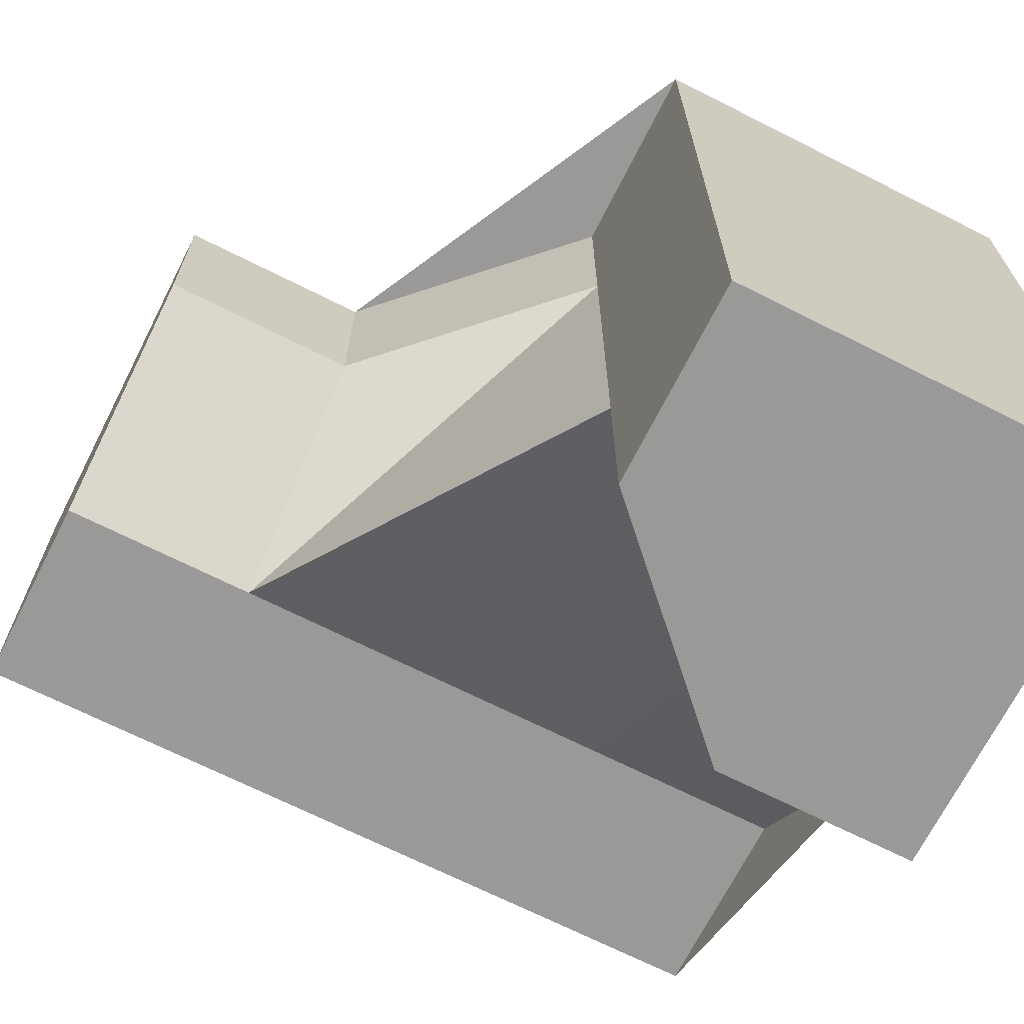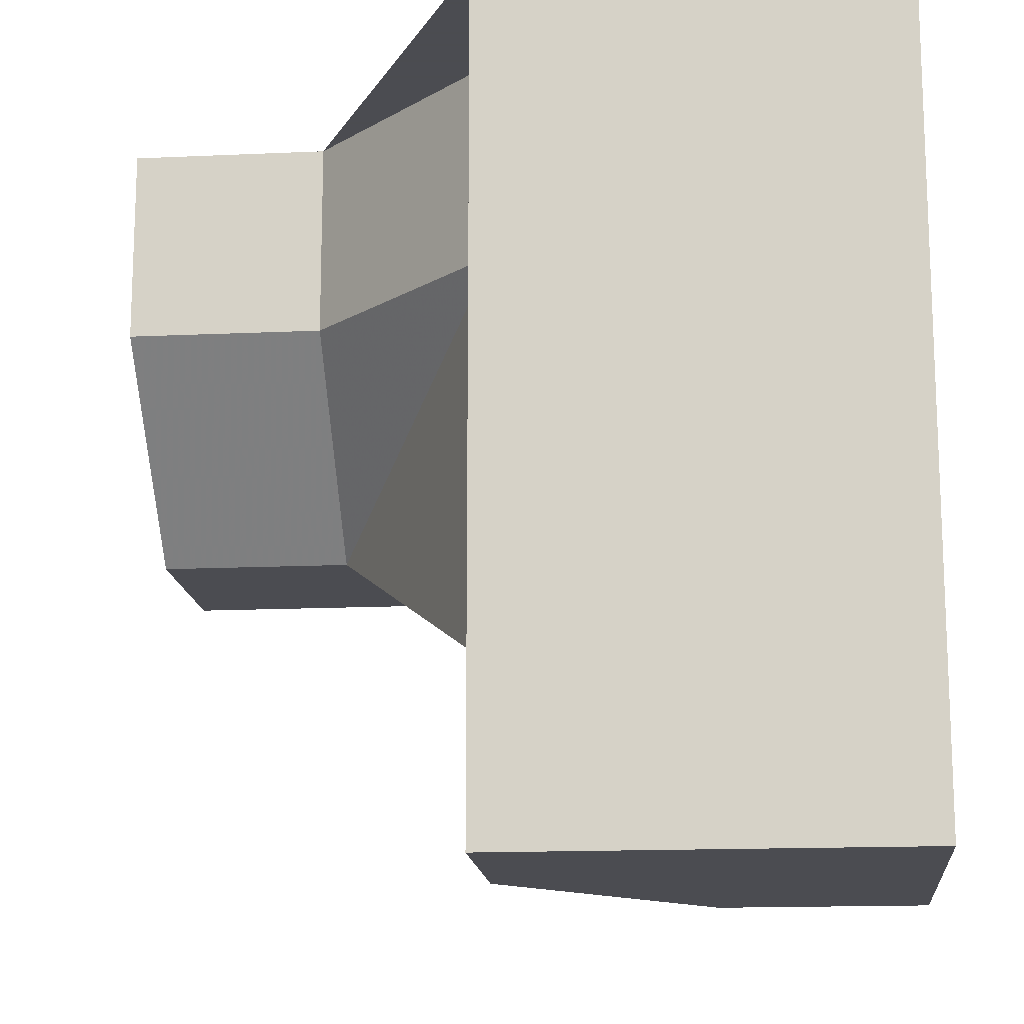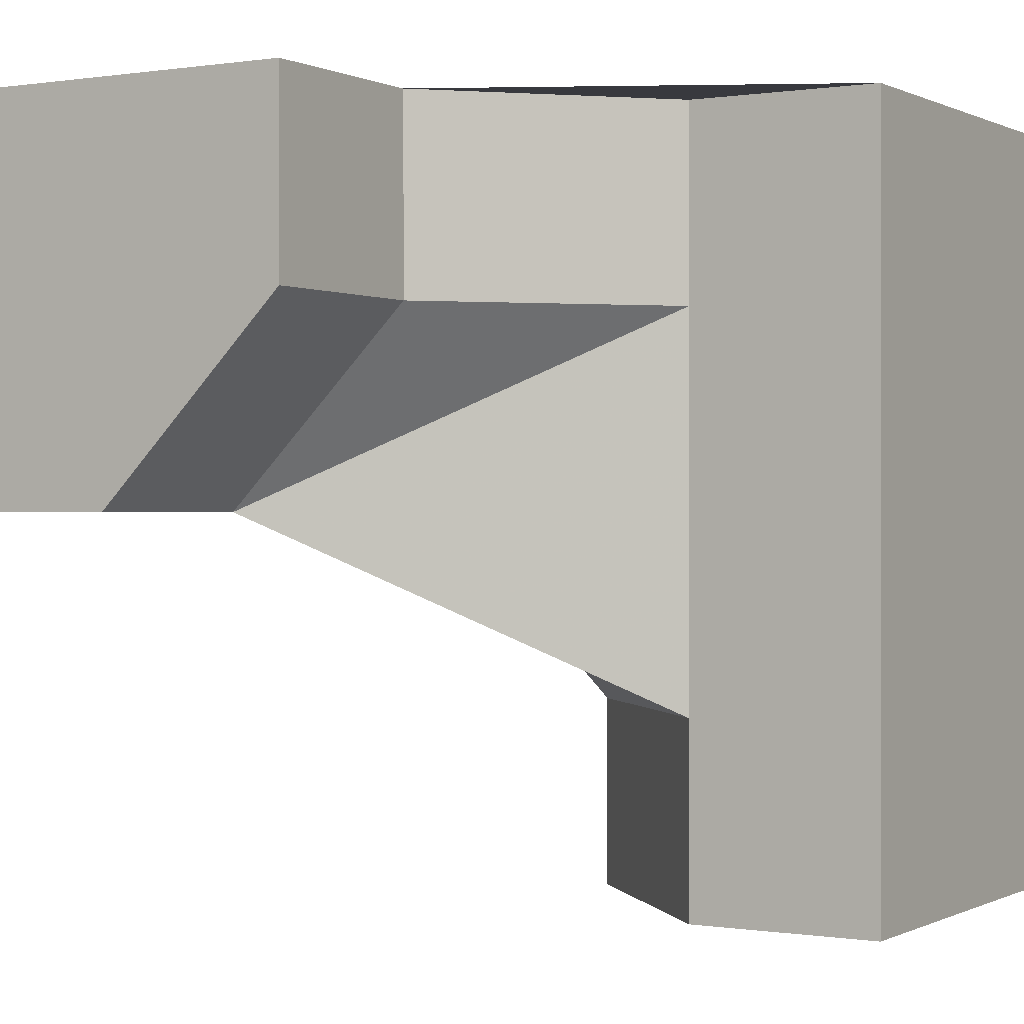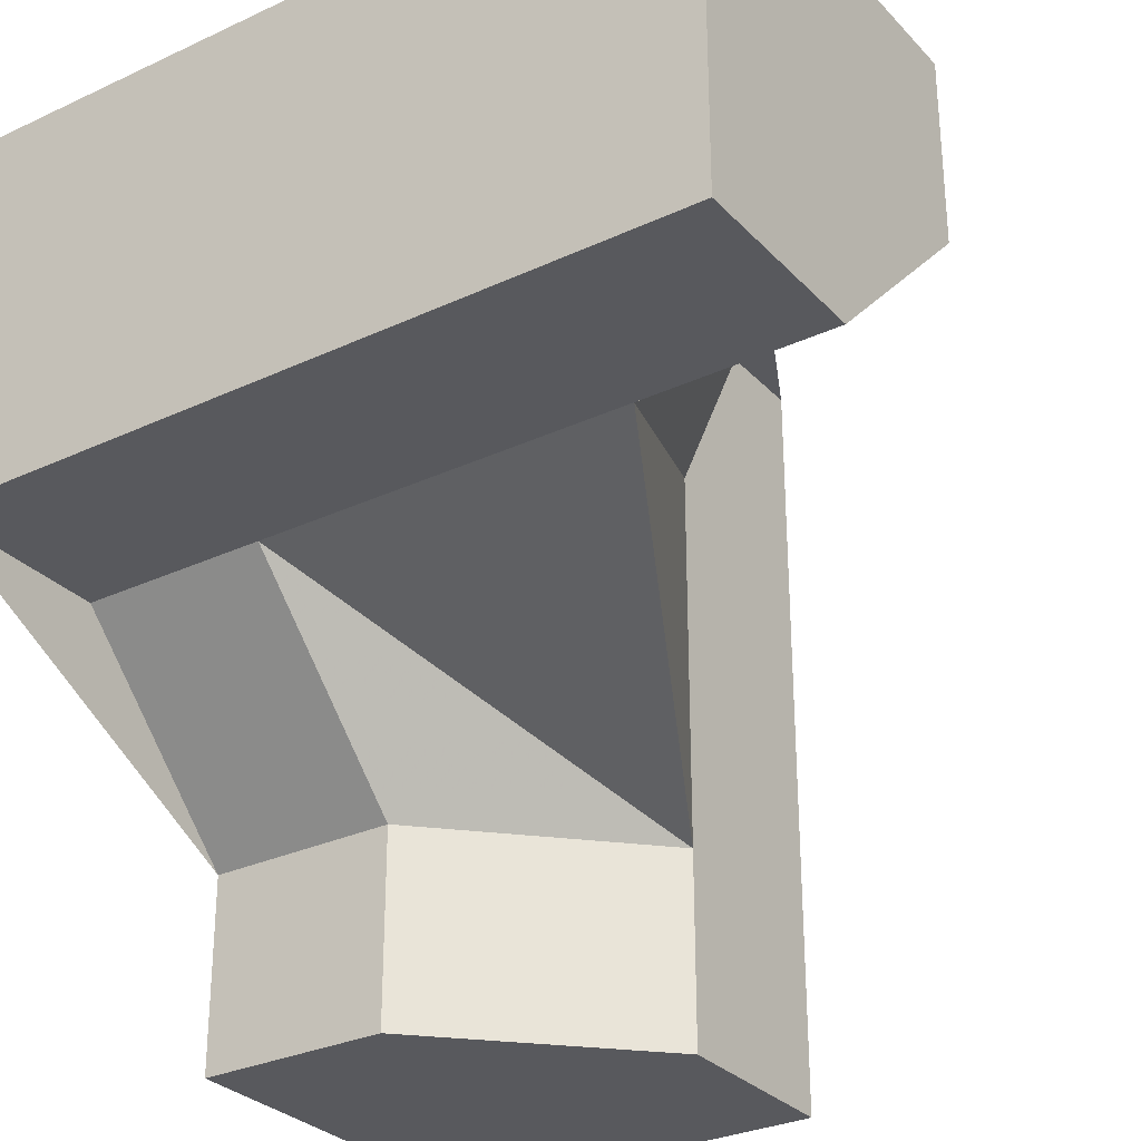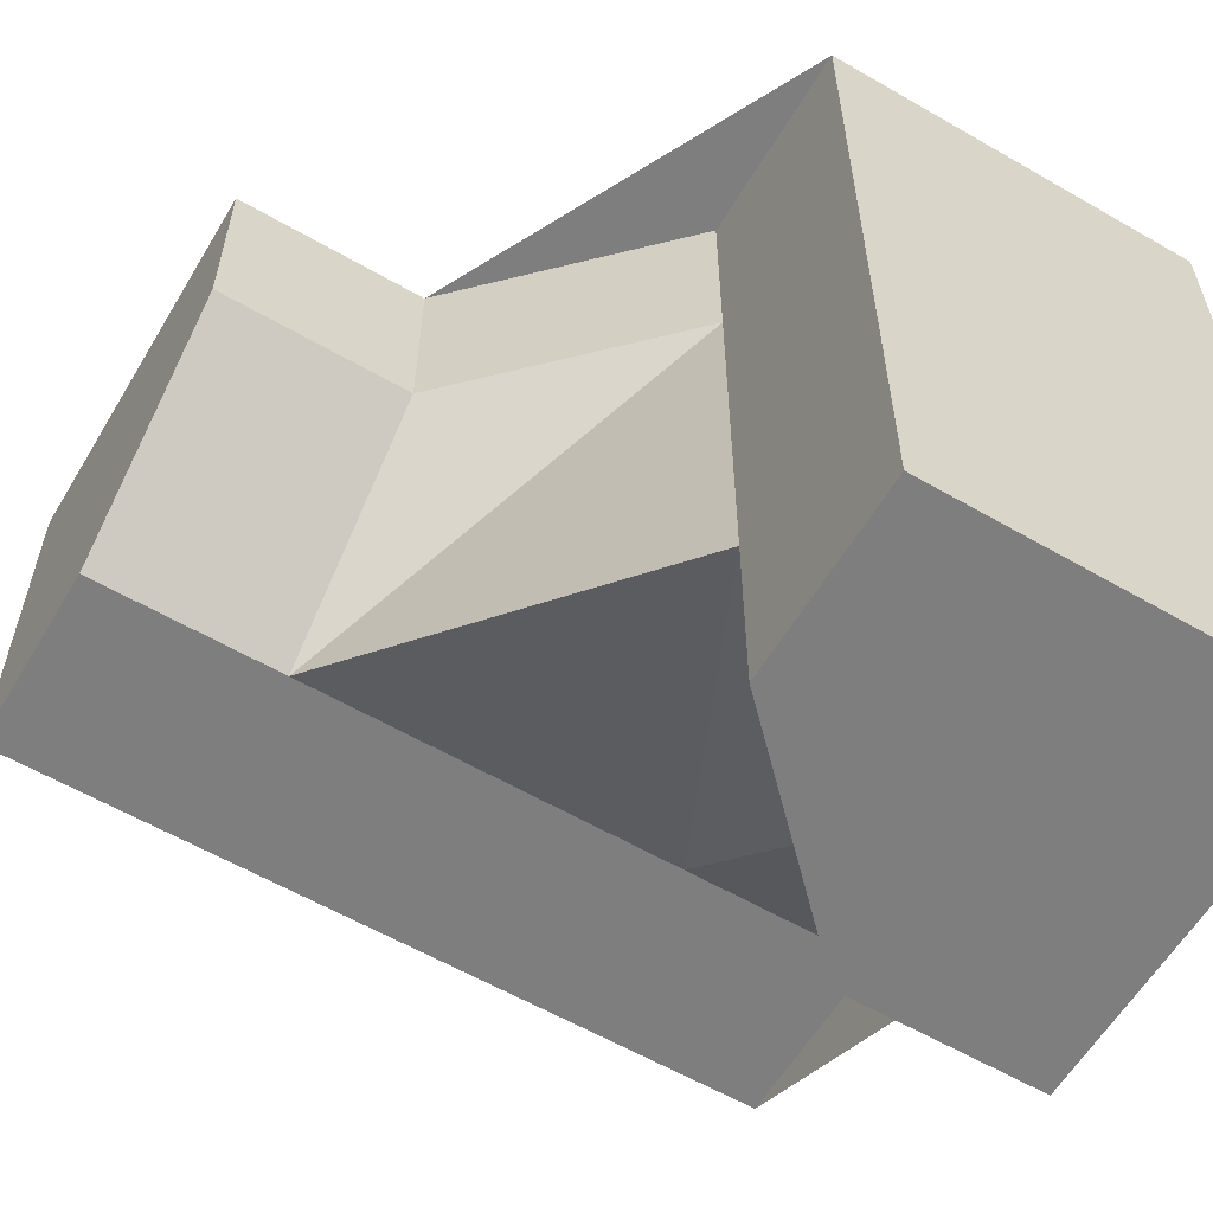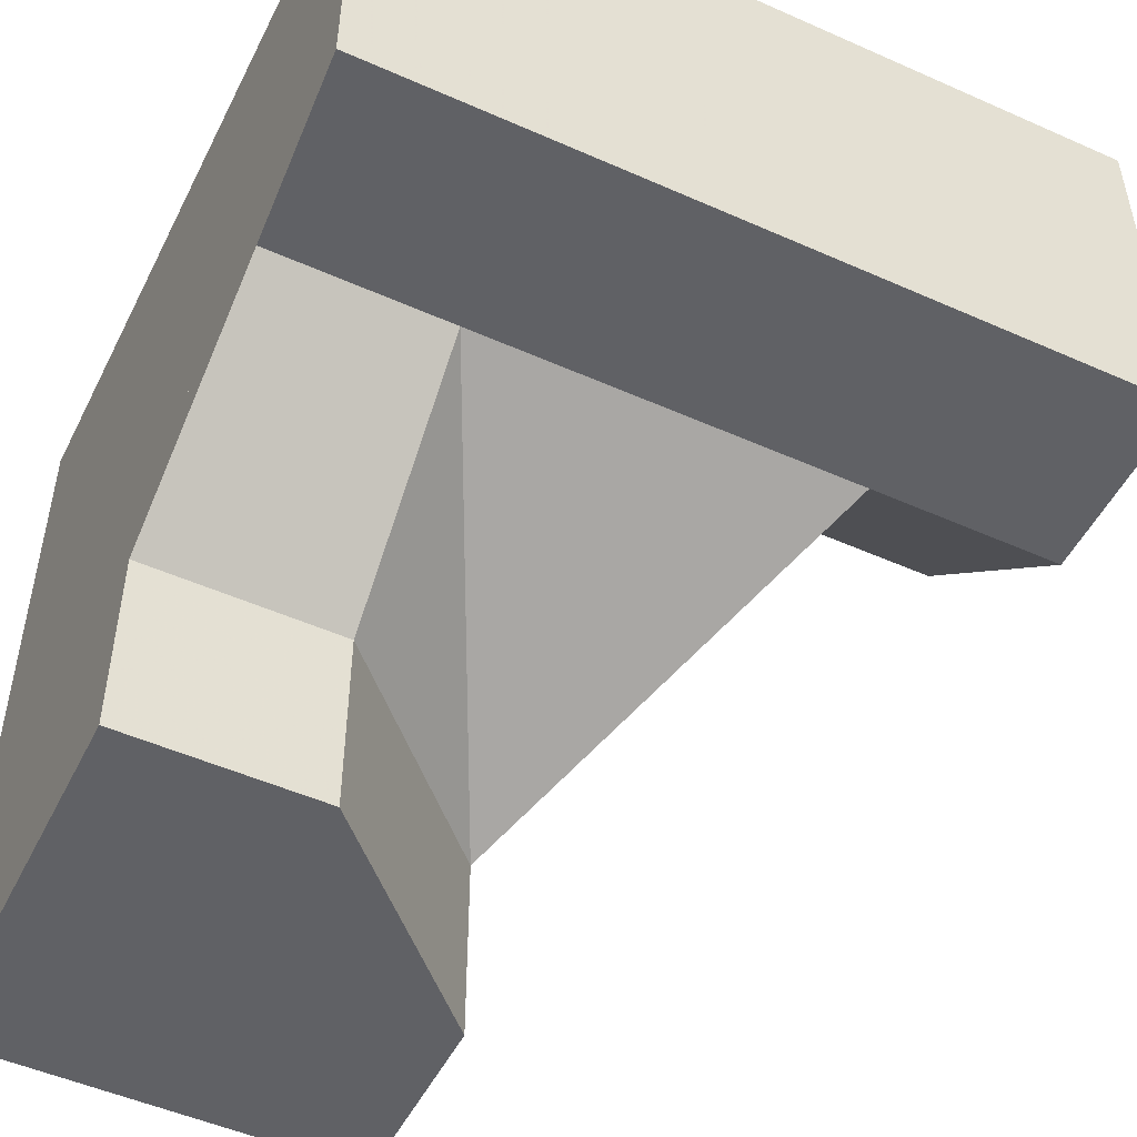
<metadata>
{"format":"obj","ext":"obj","renderer":"f3d","projection":"perspective","resolution":1024,"background":"white","views":[{"elev":-69.0,"azim":63.2,"up":"+Z"},{"elev":-15.3,"azim":-84.5,"up":"+Y"},{"elev":0.1,"azim":-149.2,"up":"+Y"},{"elev":-29.9,"azim":-55.7,"up":"+Z"},{"elev":-59.5,"azim":59.3,"up":"+Z"},{"elev":-50.4,"azim":-116.0,"up":"+Z"}]}
</metadata>
<code>
g
v -0.5 -0.5 0.5
v -0.5 0.5 0.5
v 0.5 0.5 0.5
v 0.5 0 0.5
v 0.25 0 0.5
v 0 -0.25 0.5
v 0 -0.5 0.5
v 0.5 0.5 -0.5
v -0.5 0.5 0
v -0.25 0.5 0
v 0 0.5 -0.25
v 0 0.5 -0.5
v 0 0.25 -0.5
v 0.25 0 -0.5
v 0.5 0 -0.5
v 0.5 0 0.25
v 0.5 0 -0.25
v -0.5 -0.5 0
v -0.5 -0.25 0
v -0.5 0.25 0
v -0.25 -0.5 0
v 0 -0.5 0.25
v 0.25 0 -0.25
v -0.25 0.25 0
v -0.25 -0.25 0
v 0.25 0 0.25
v 0 0.25 -0.25
v 0 -0.25 0.25
g tile_216
f 1 7 6 5 4 3 2
f 8 12 11 10 9 2 3
f 8 15 14 13 12
f 16 17 15 8 3 4
f 9 20 19 18 1 2
f 21 22 7 1 18
f 23 25 24
f 26 25 23
f 23 24 27
f 26 28 25
f 26 16 4 5
f 17 16 26 23
f 6 28 26 5
f 24 20 9 10
f 19 20 24 25
f 24 10 11 27
f 21 18 19 25
f 22 21 25 28
f 6 7 22 28
f 14 15 17 23
f 13 14 23 27
f 27 11 12 13

</code>
